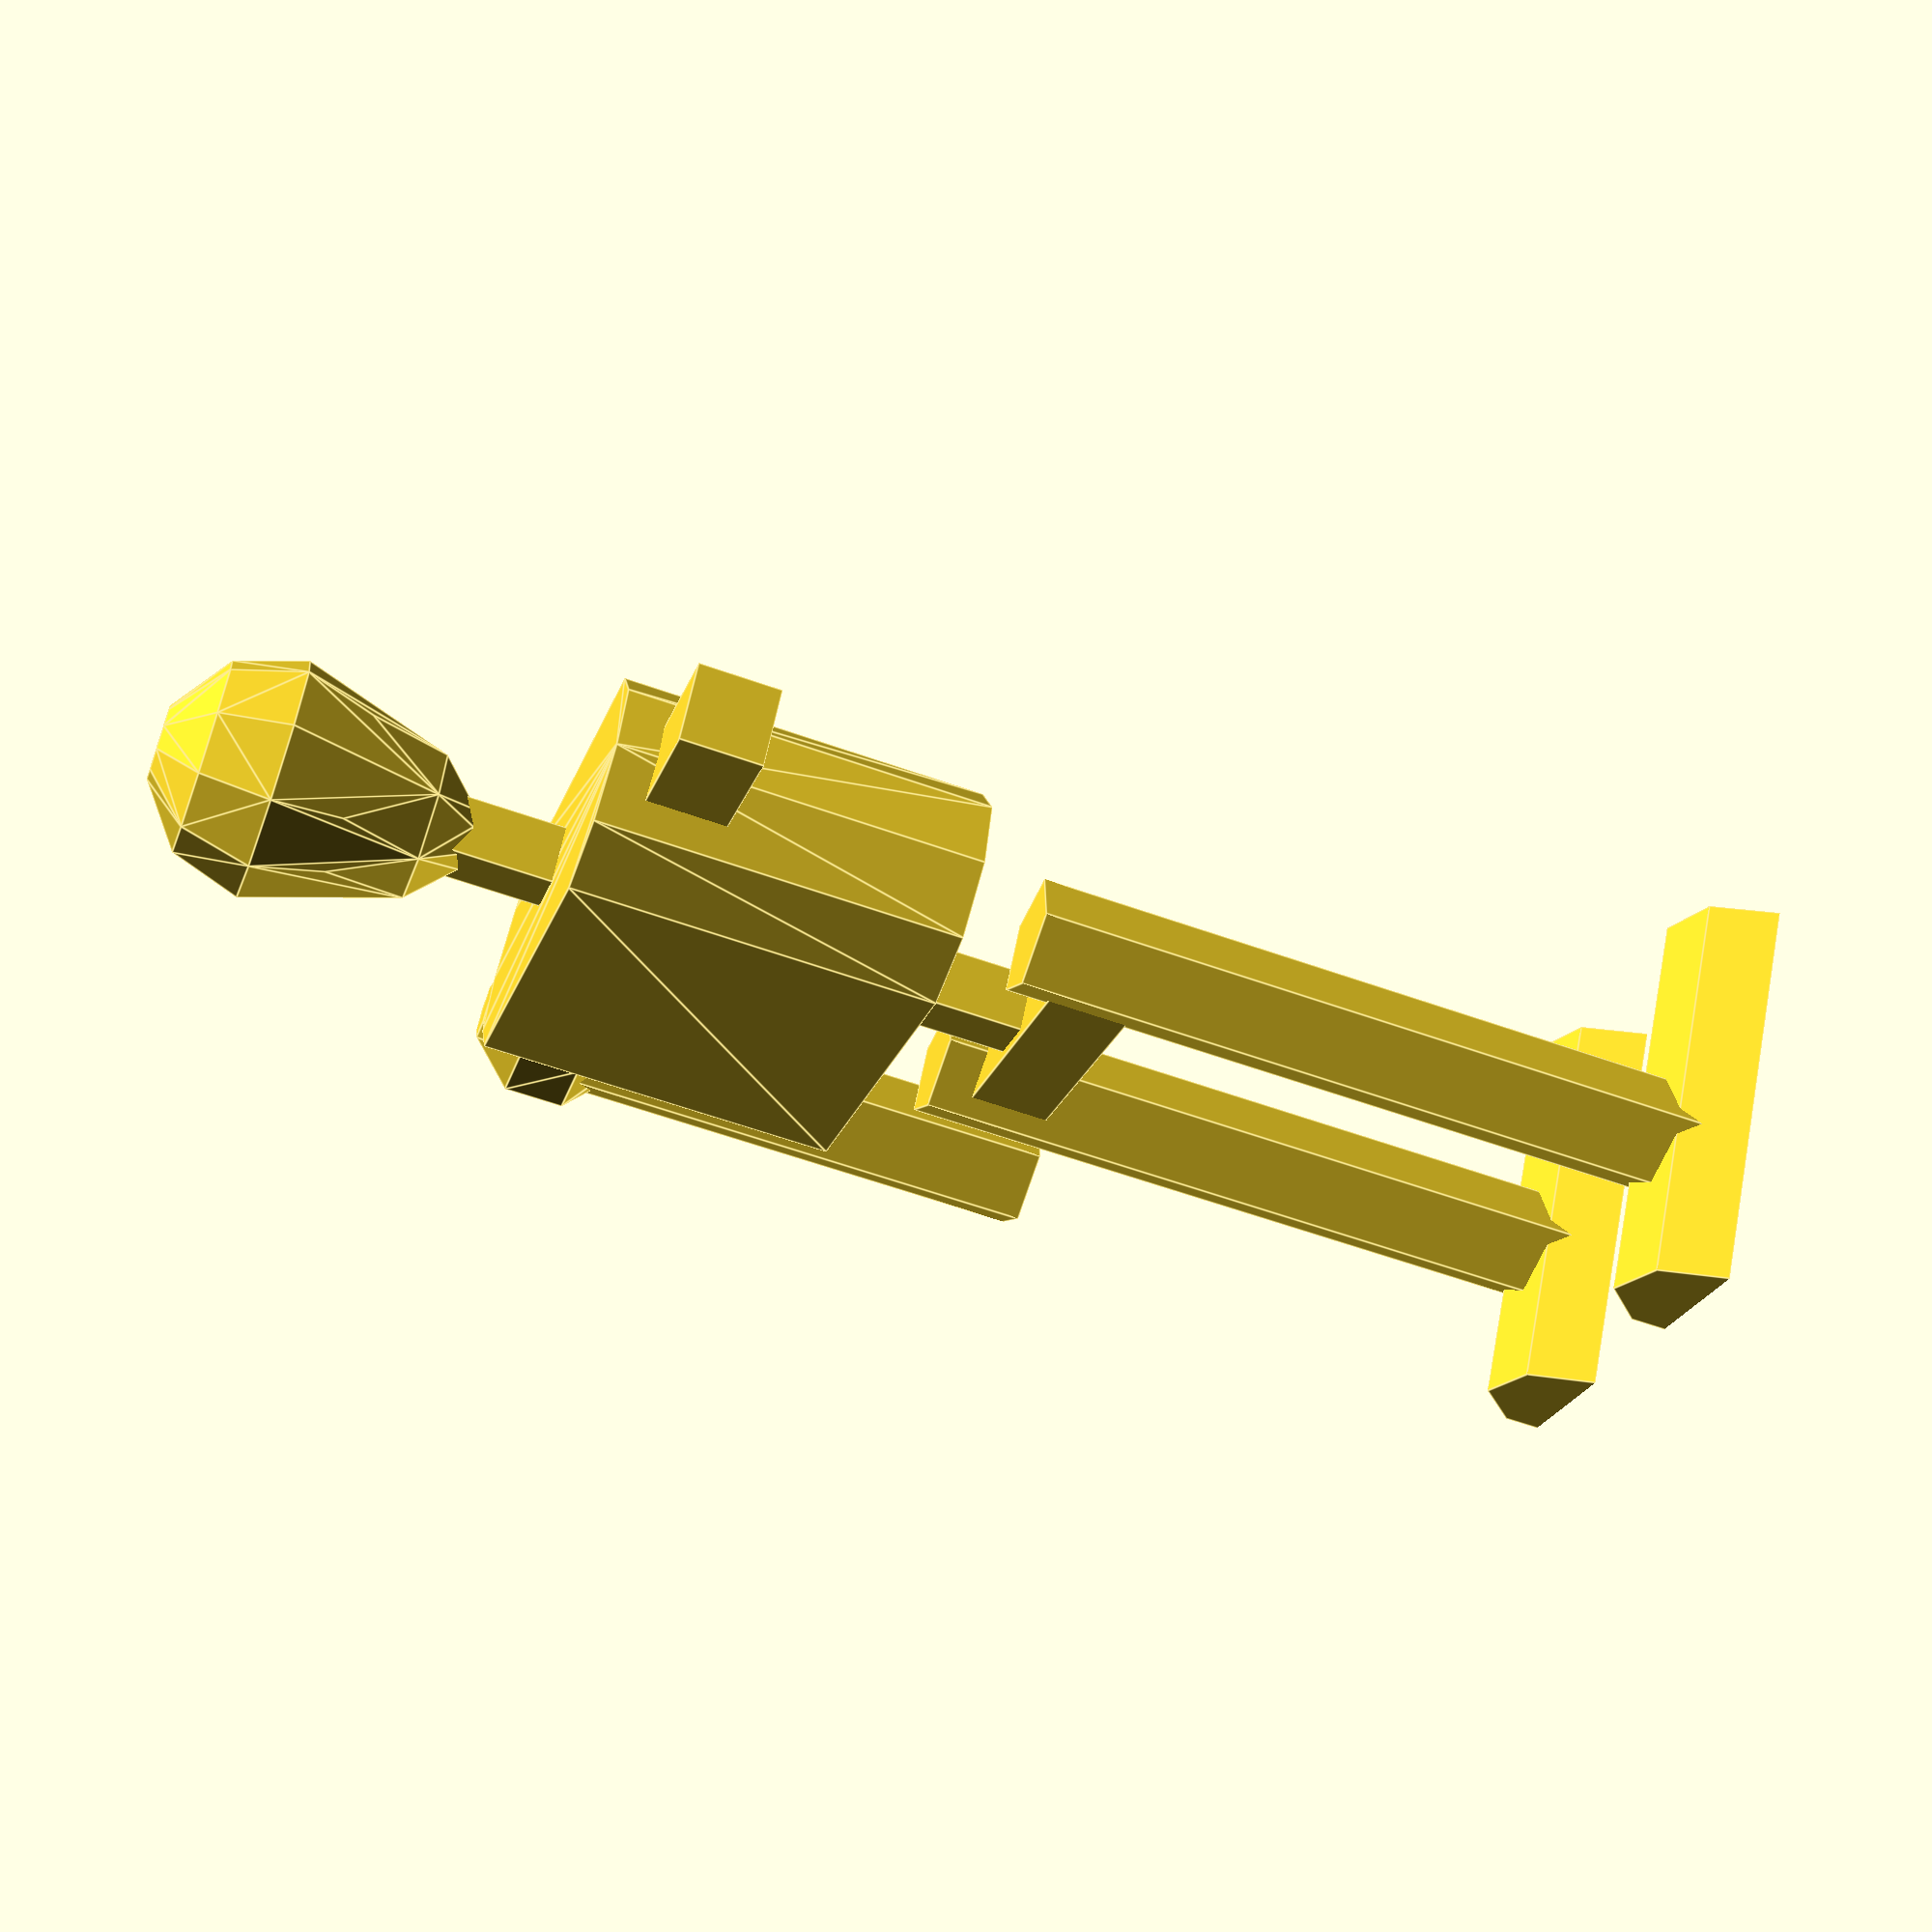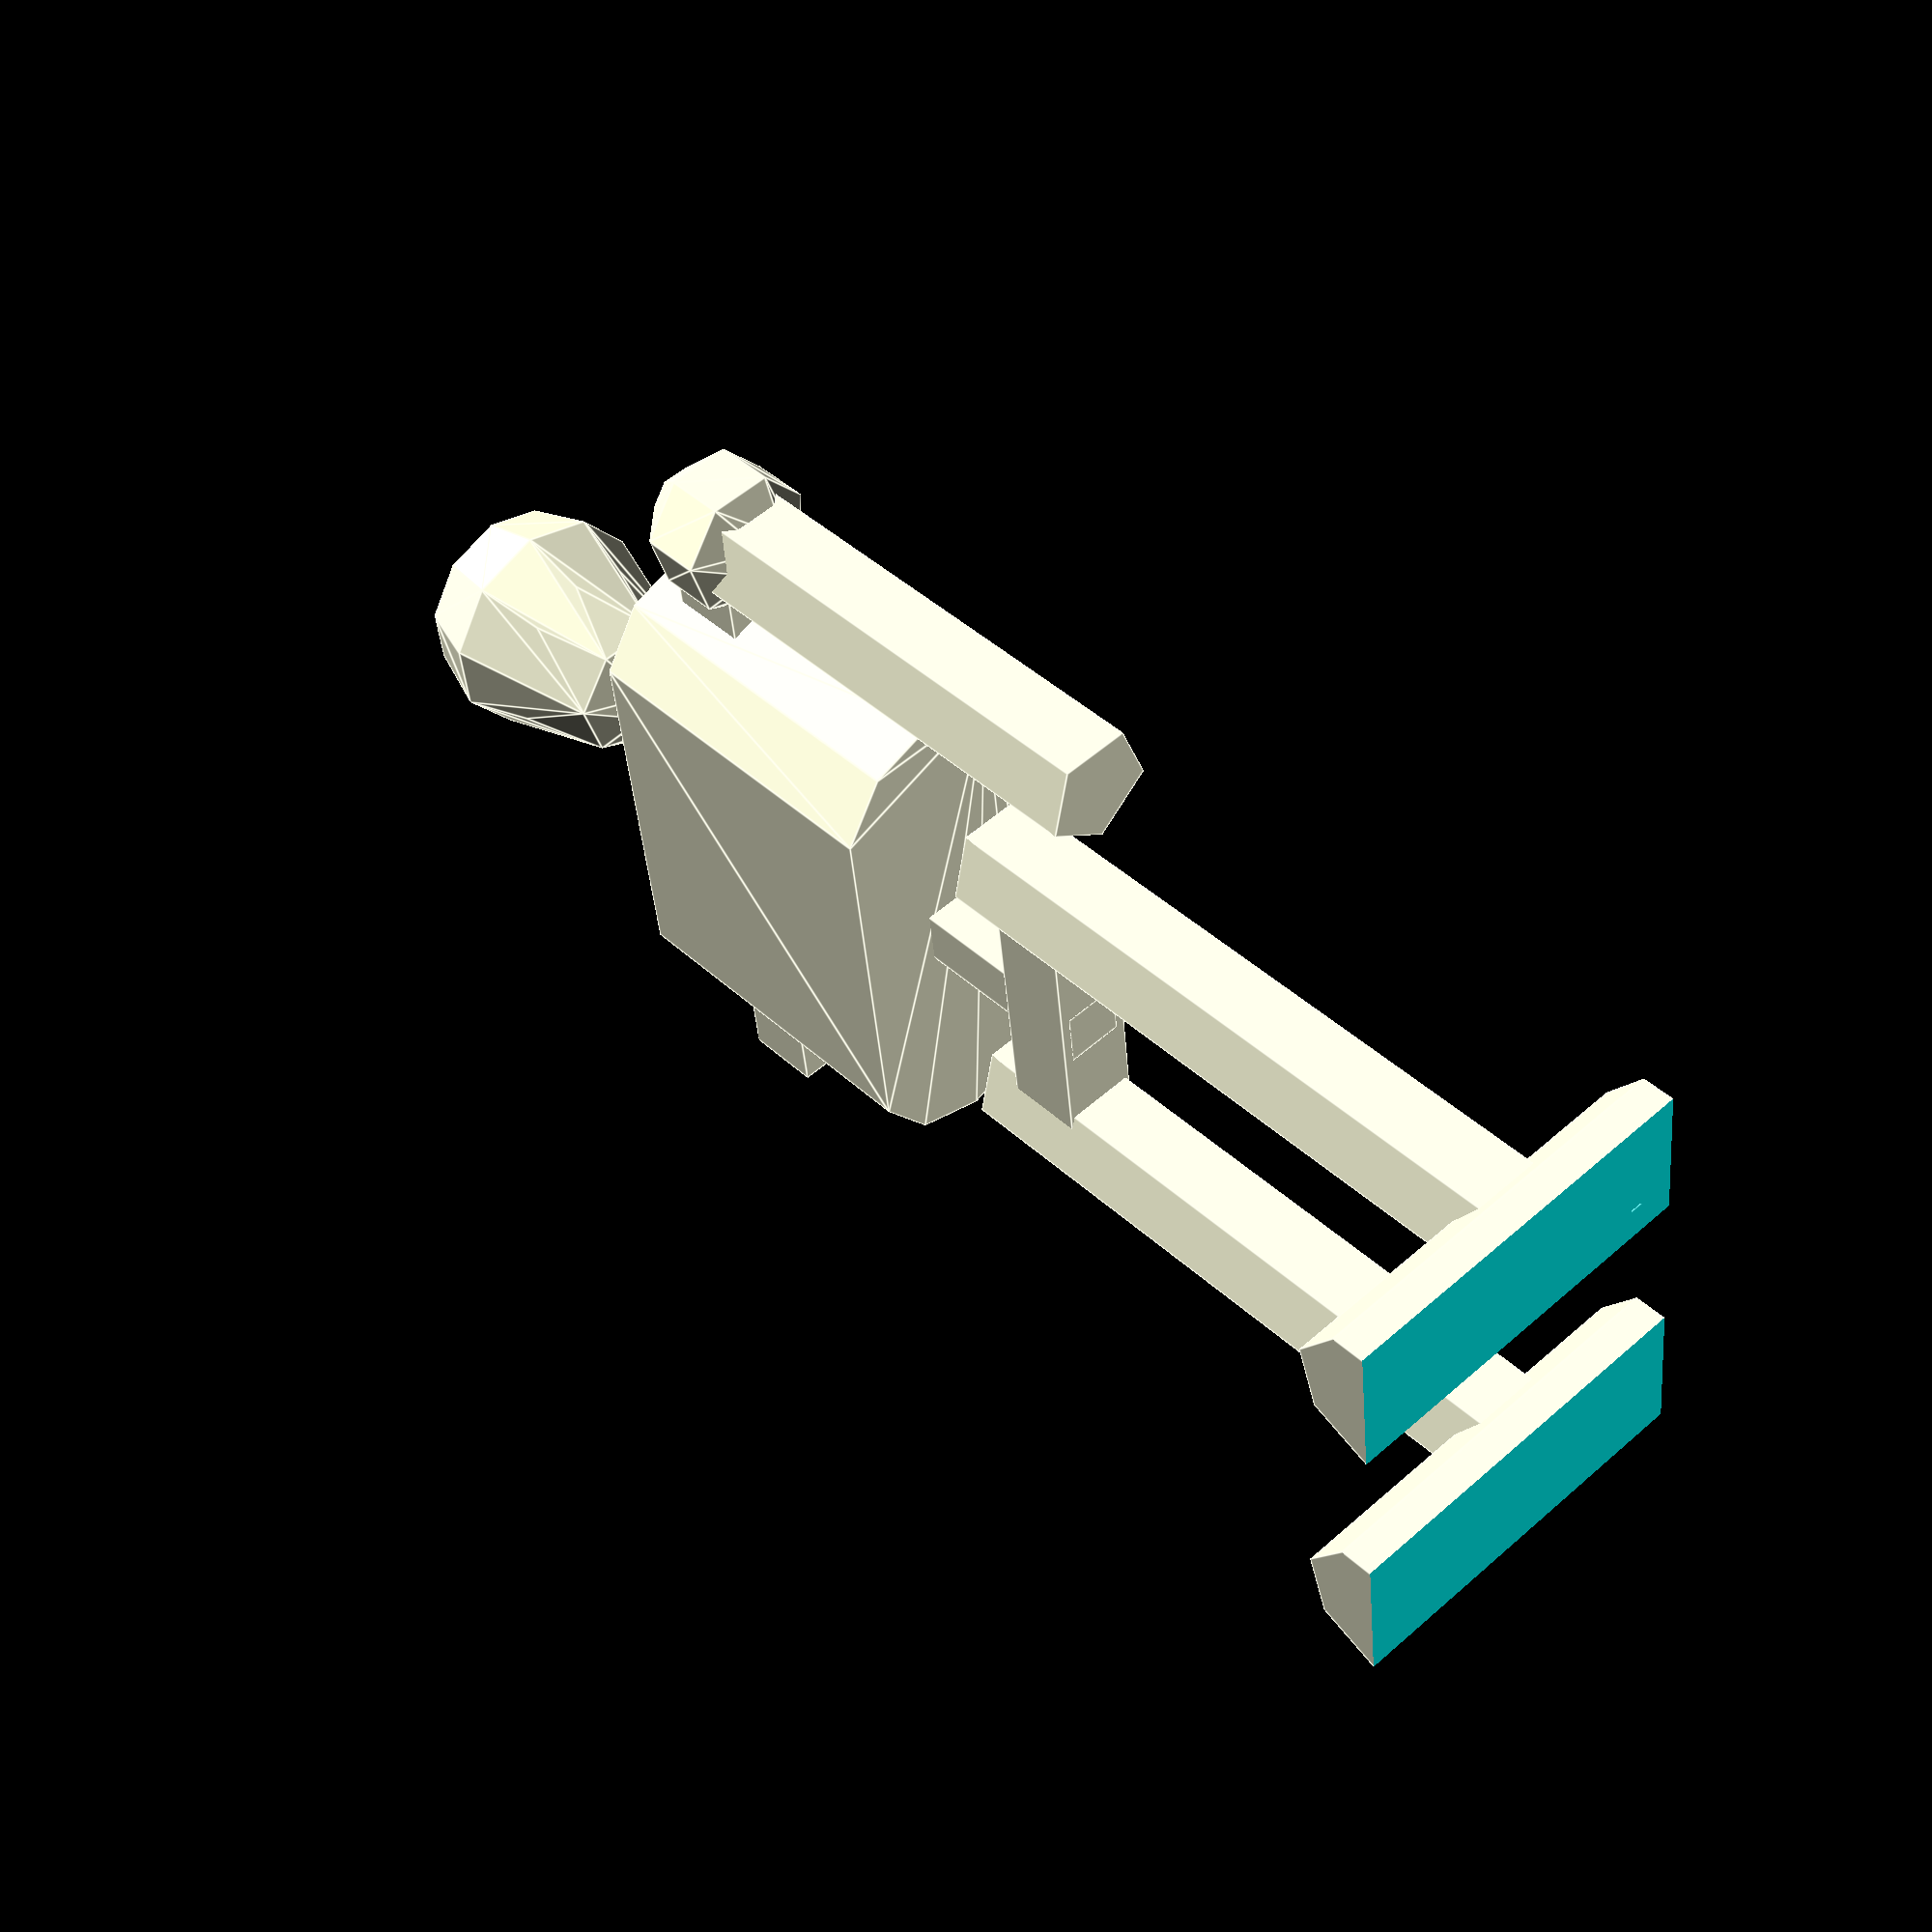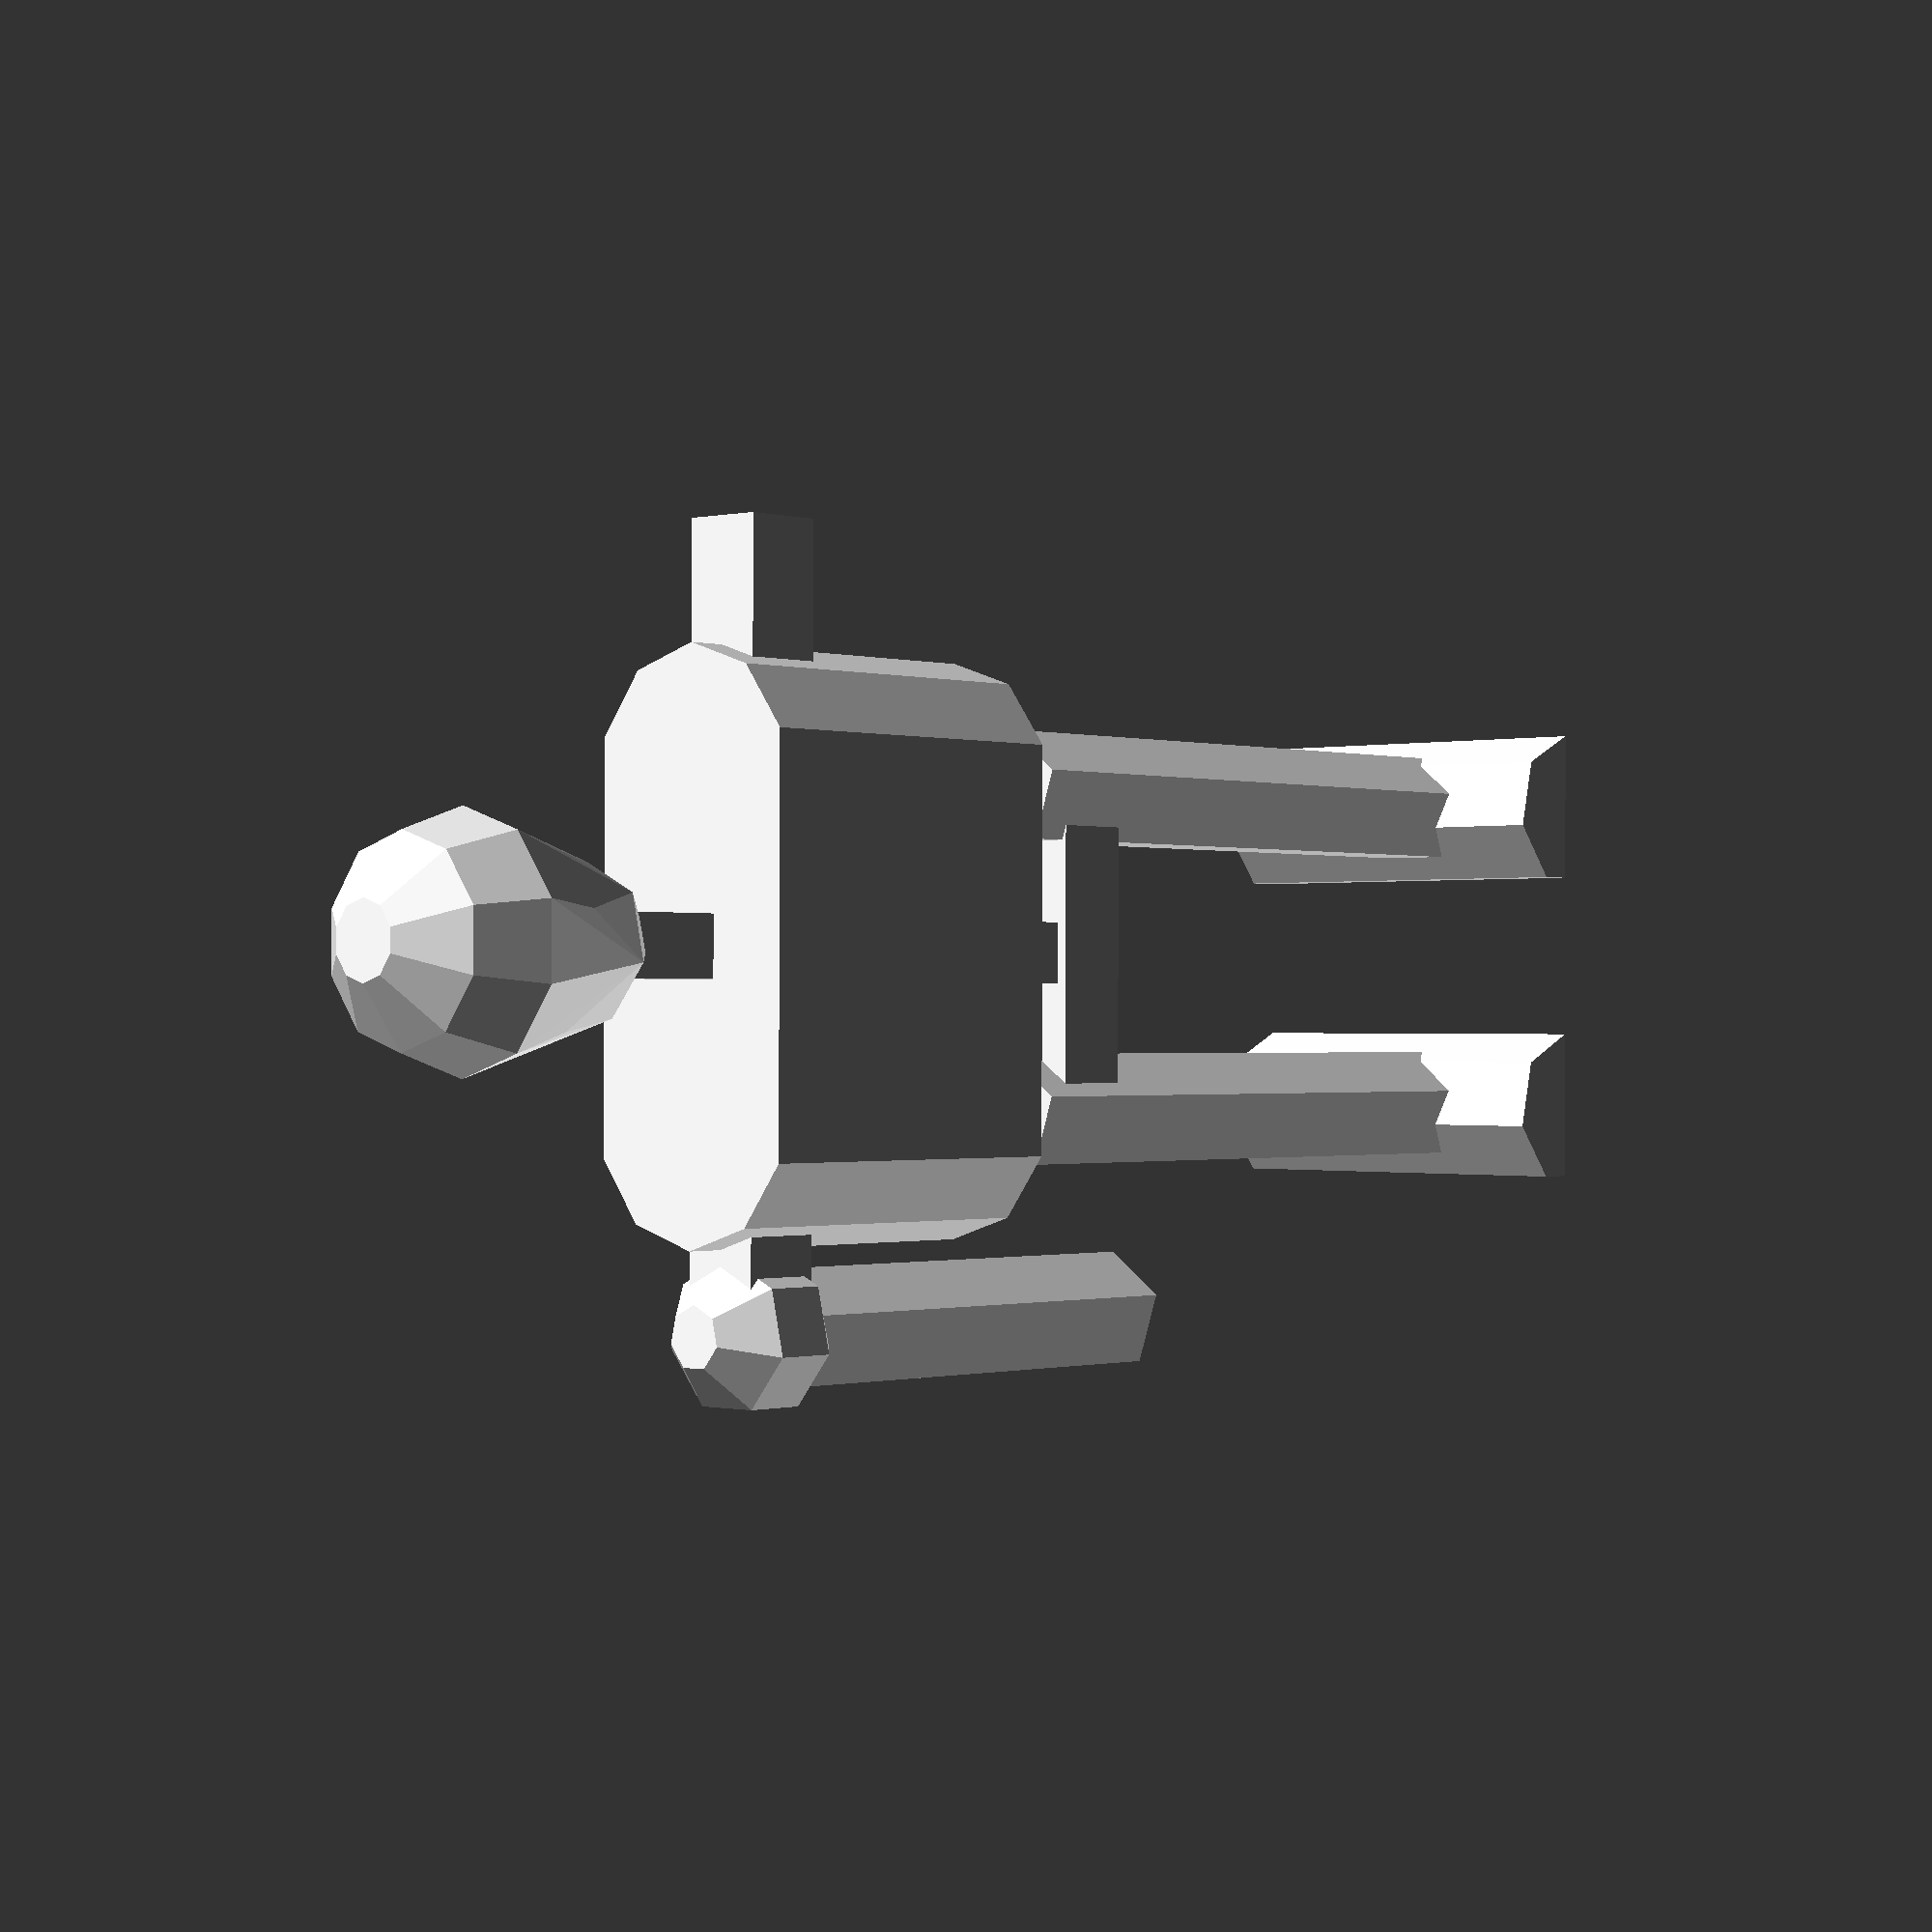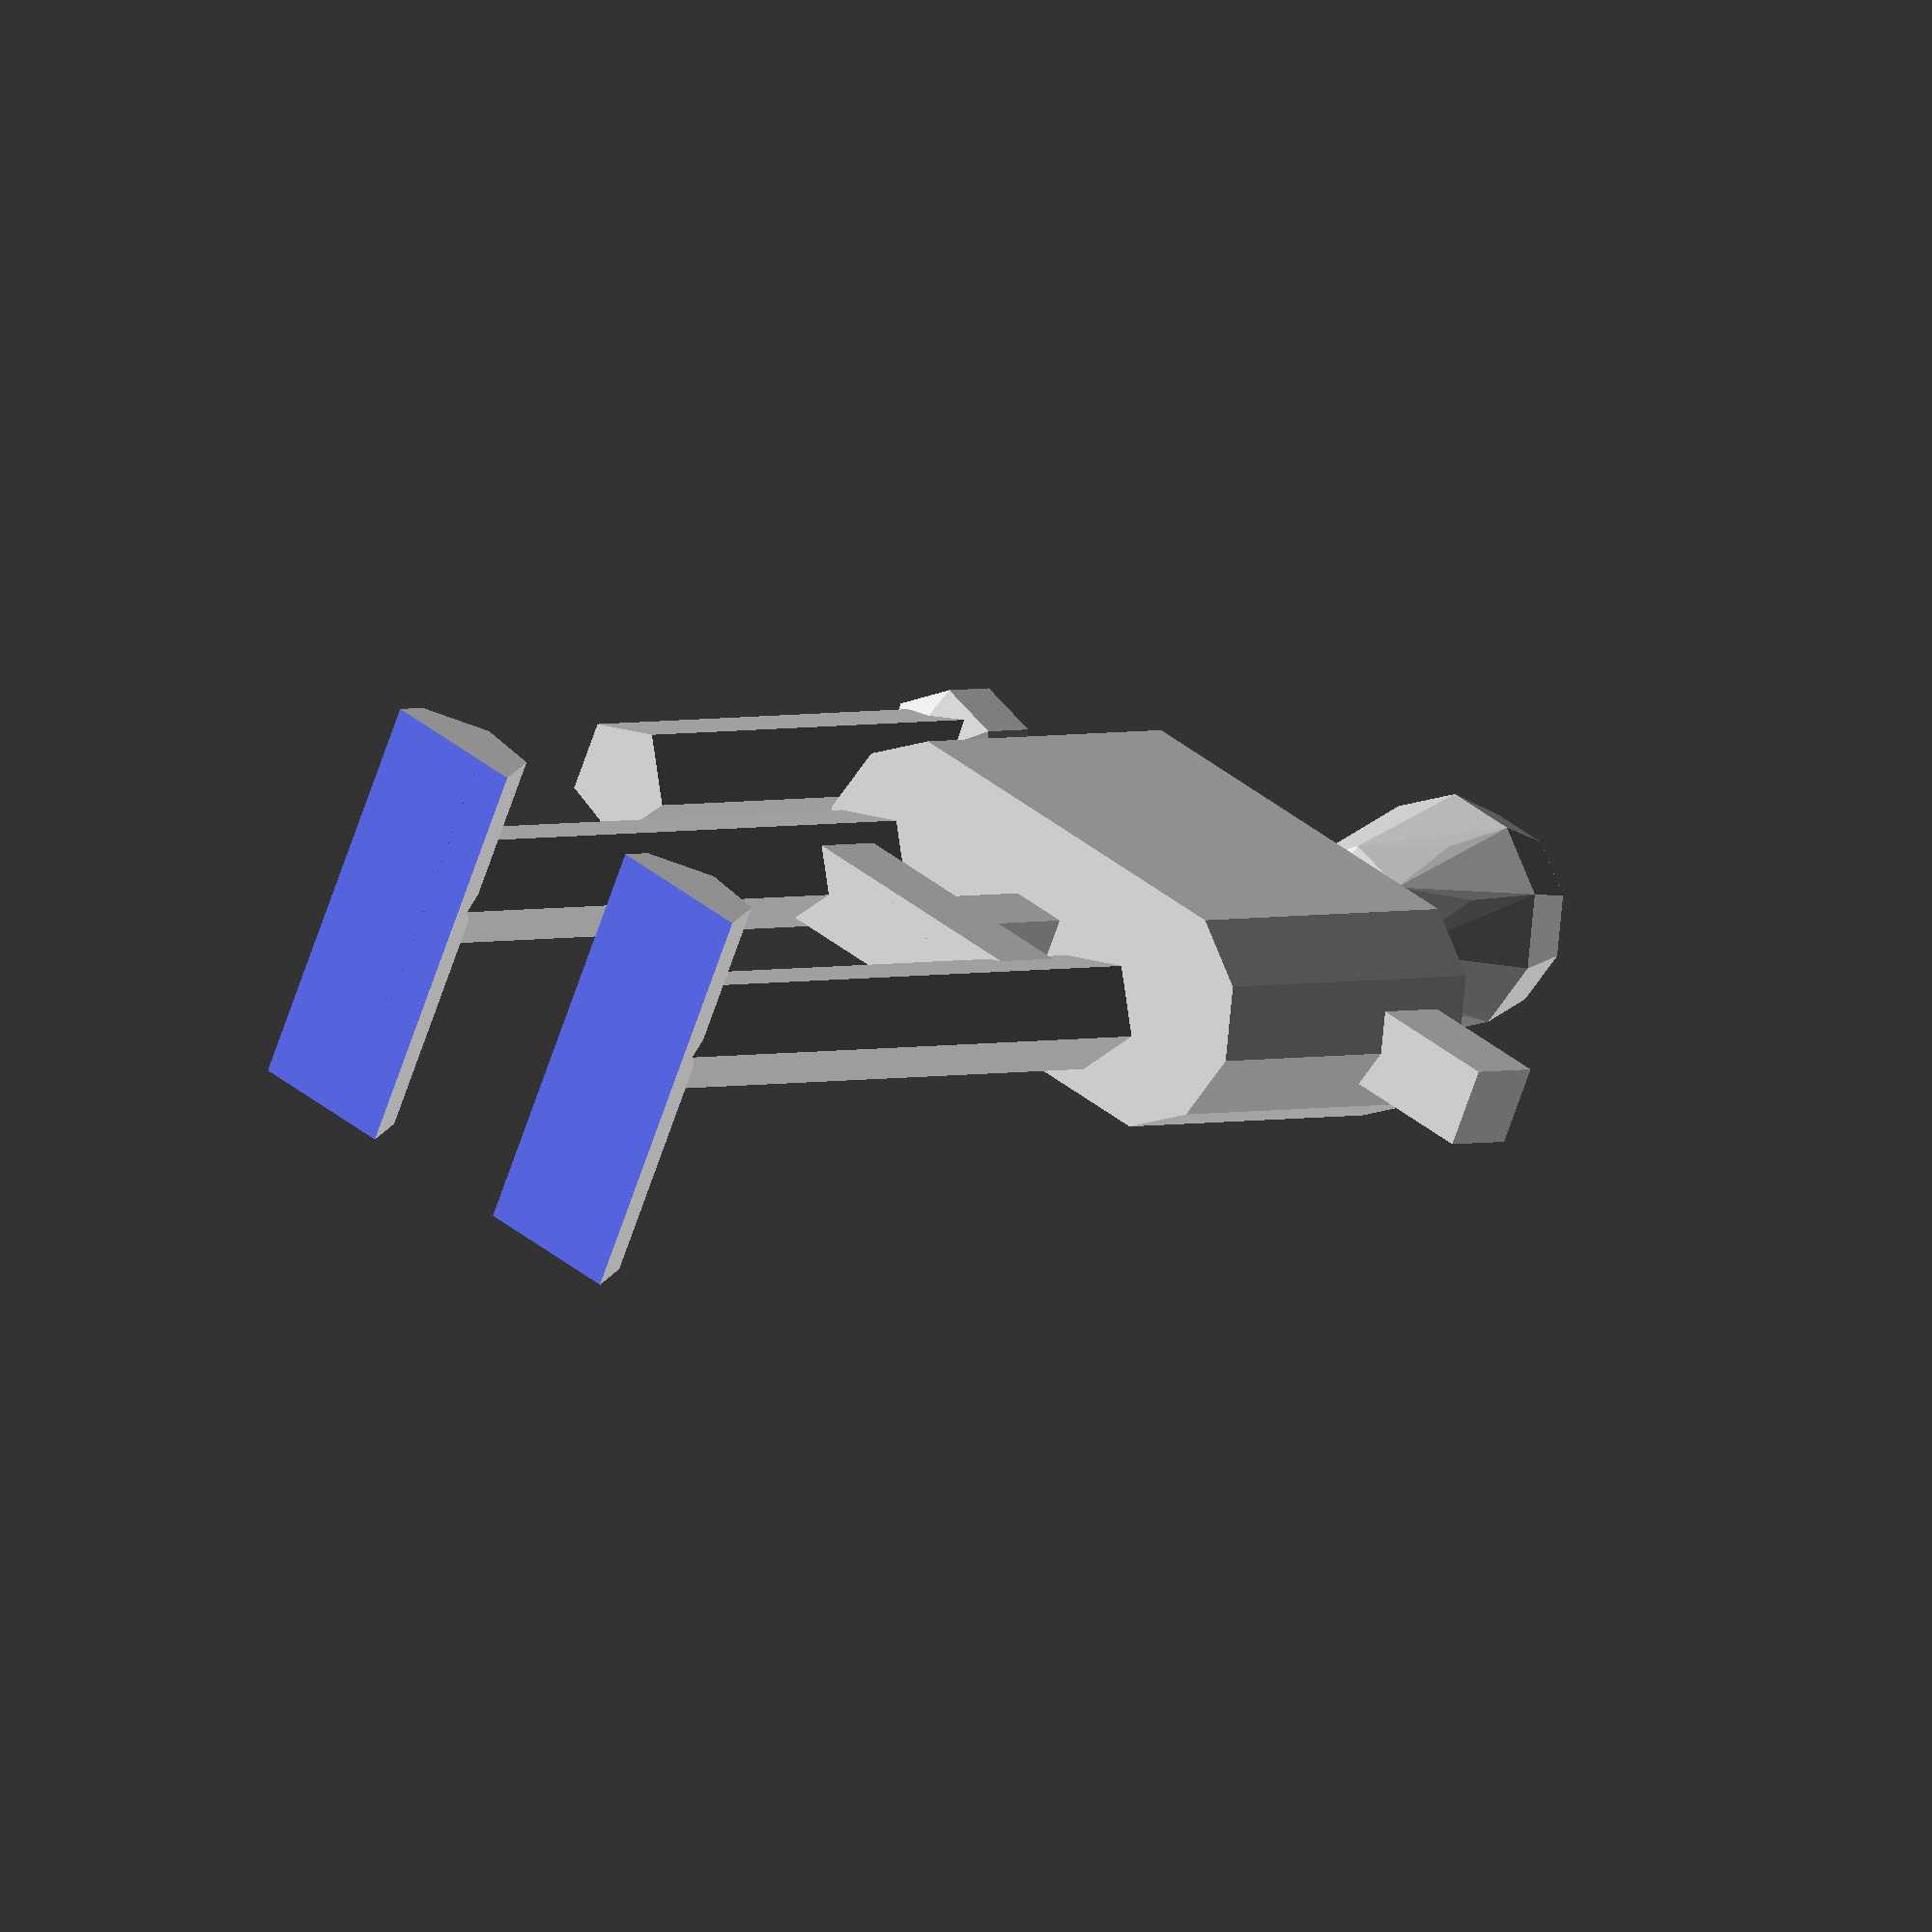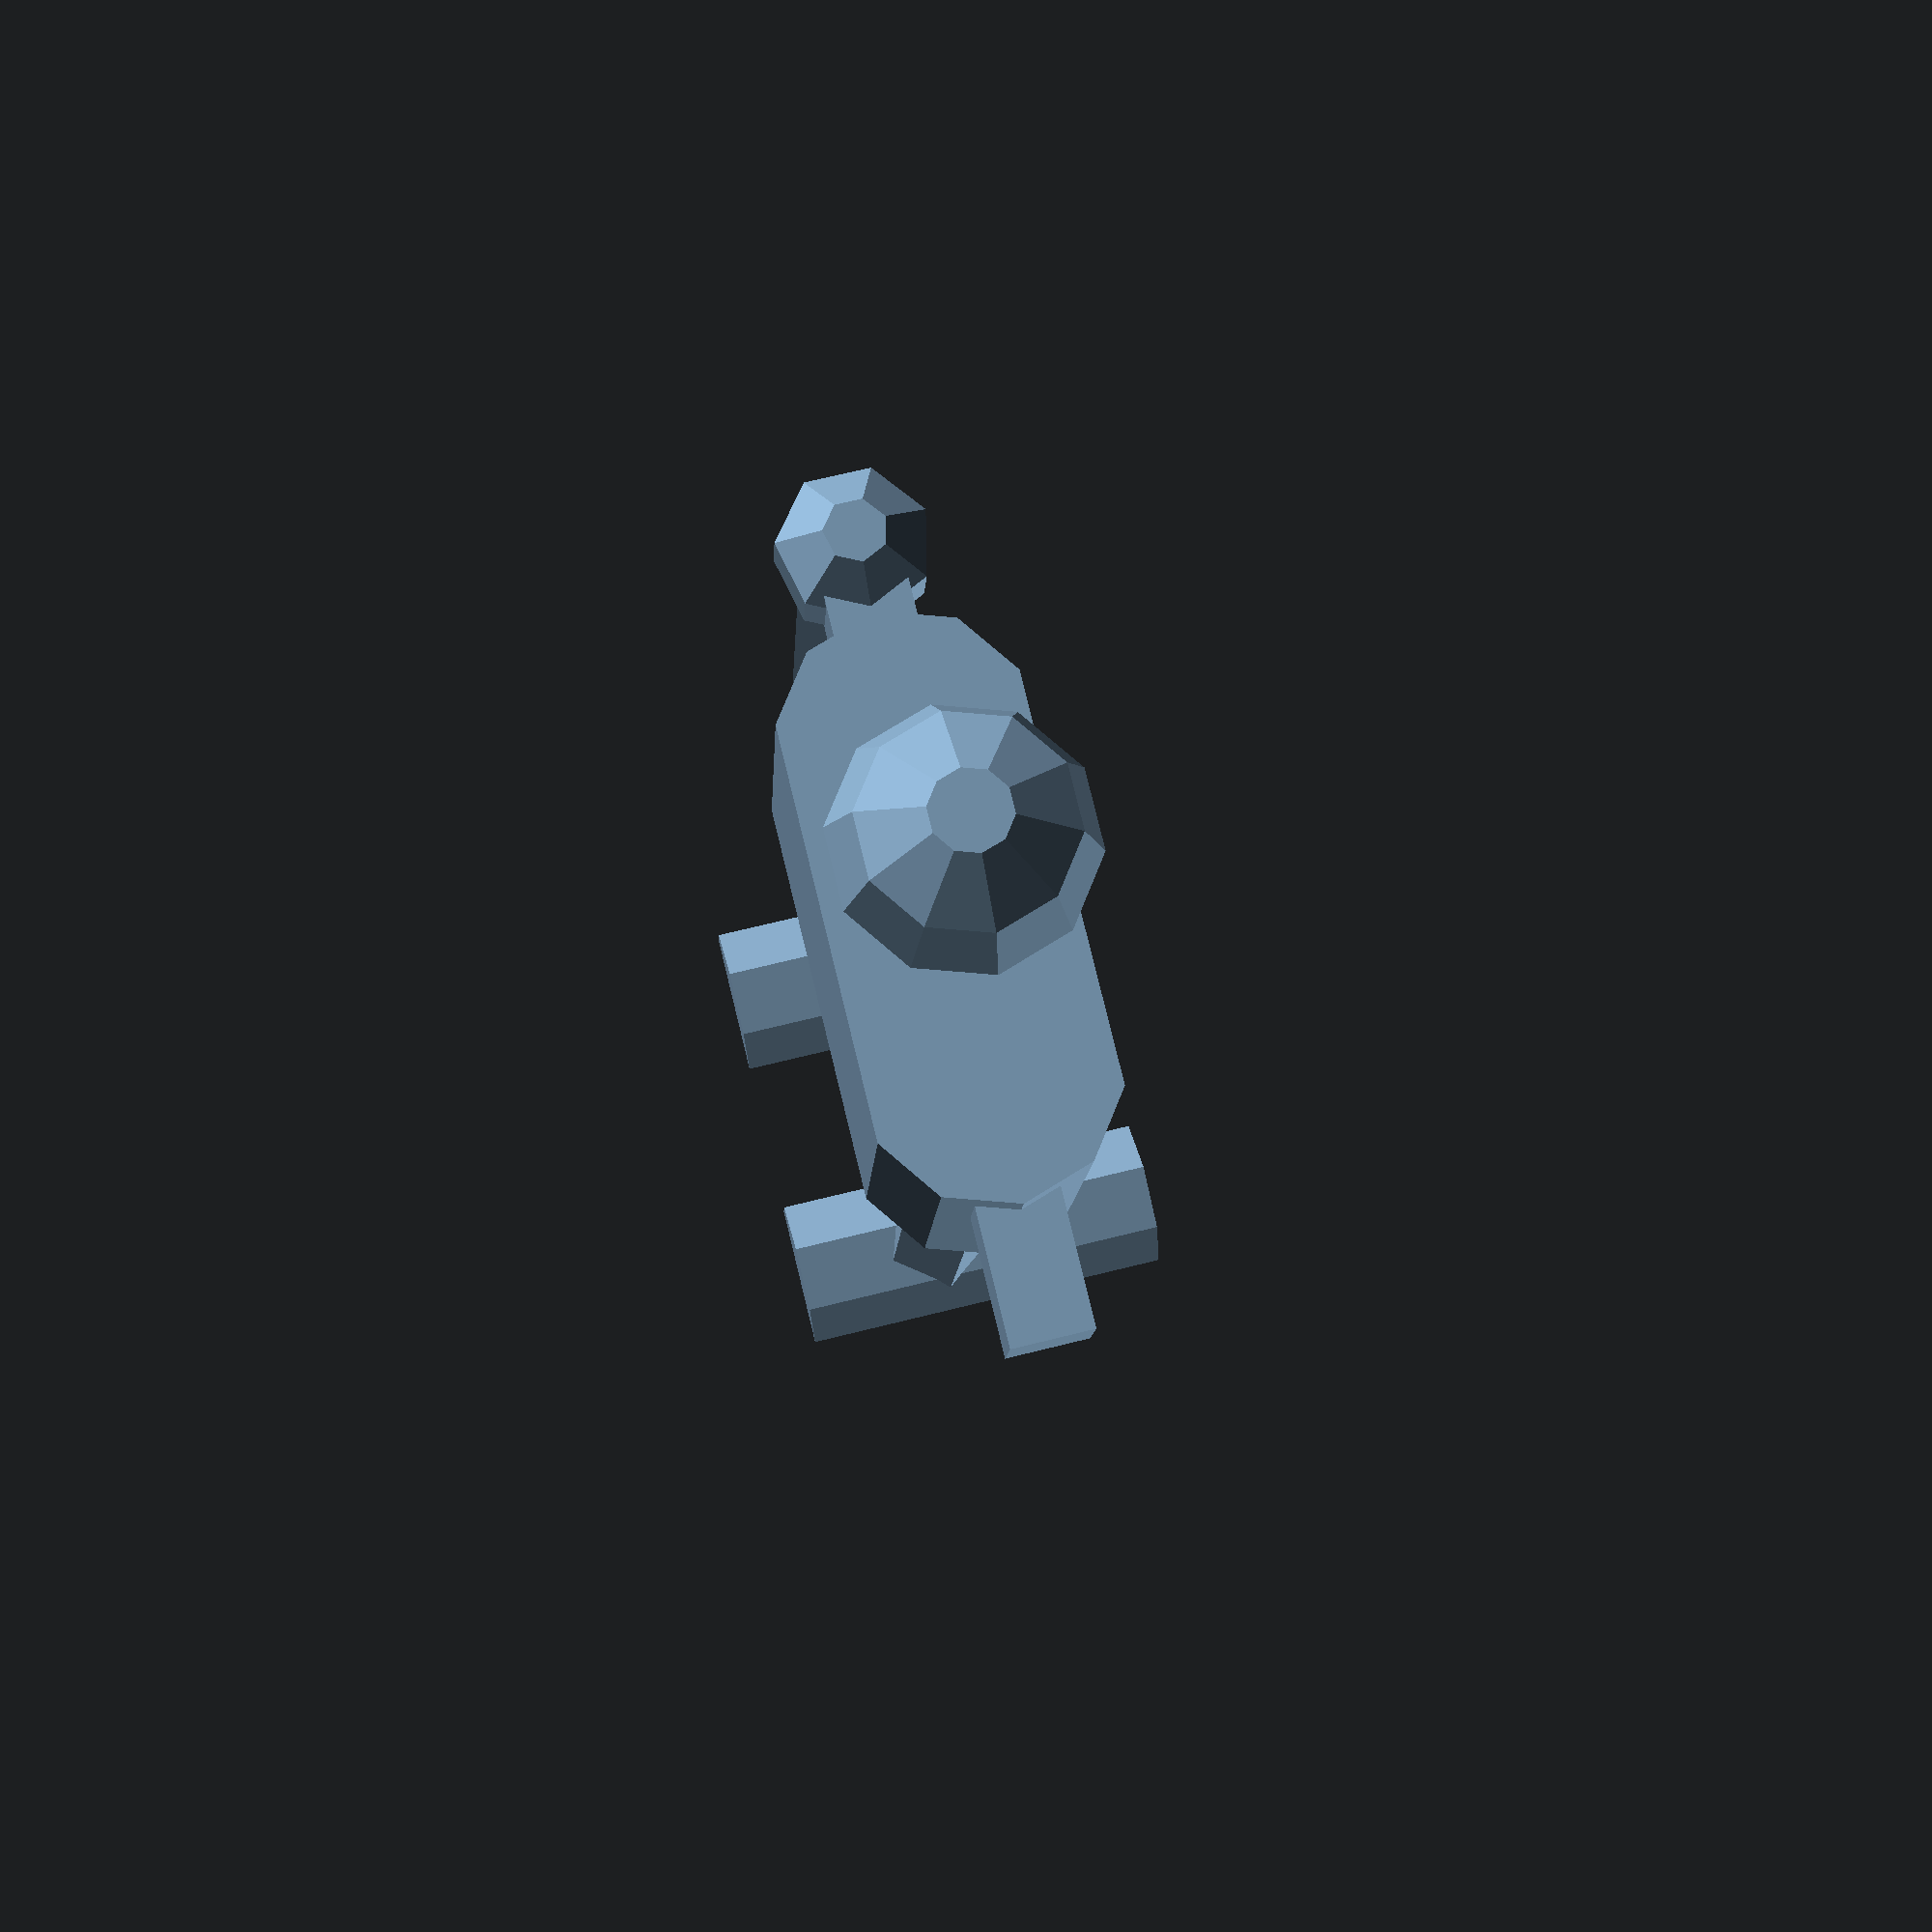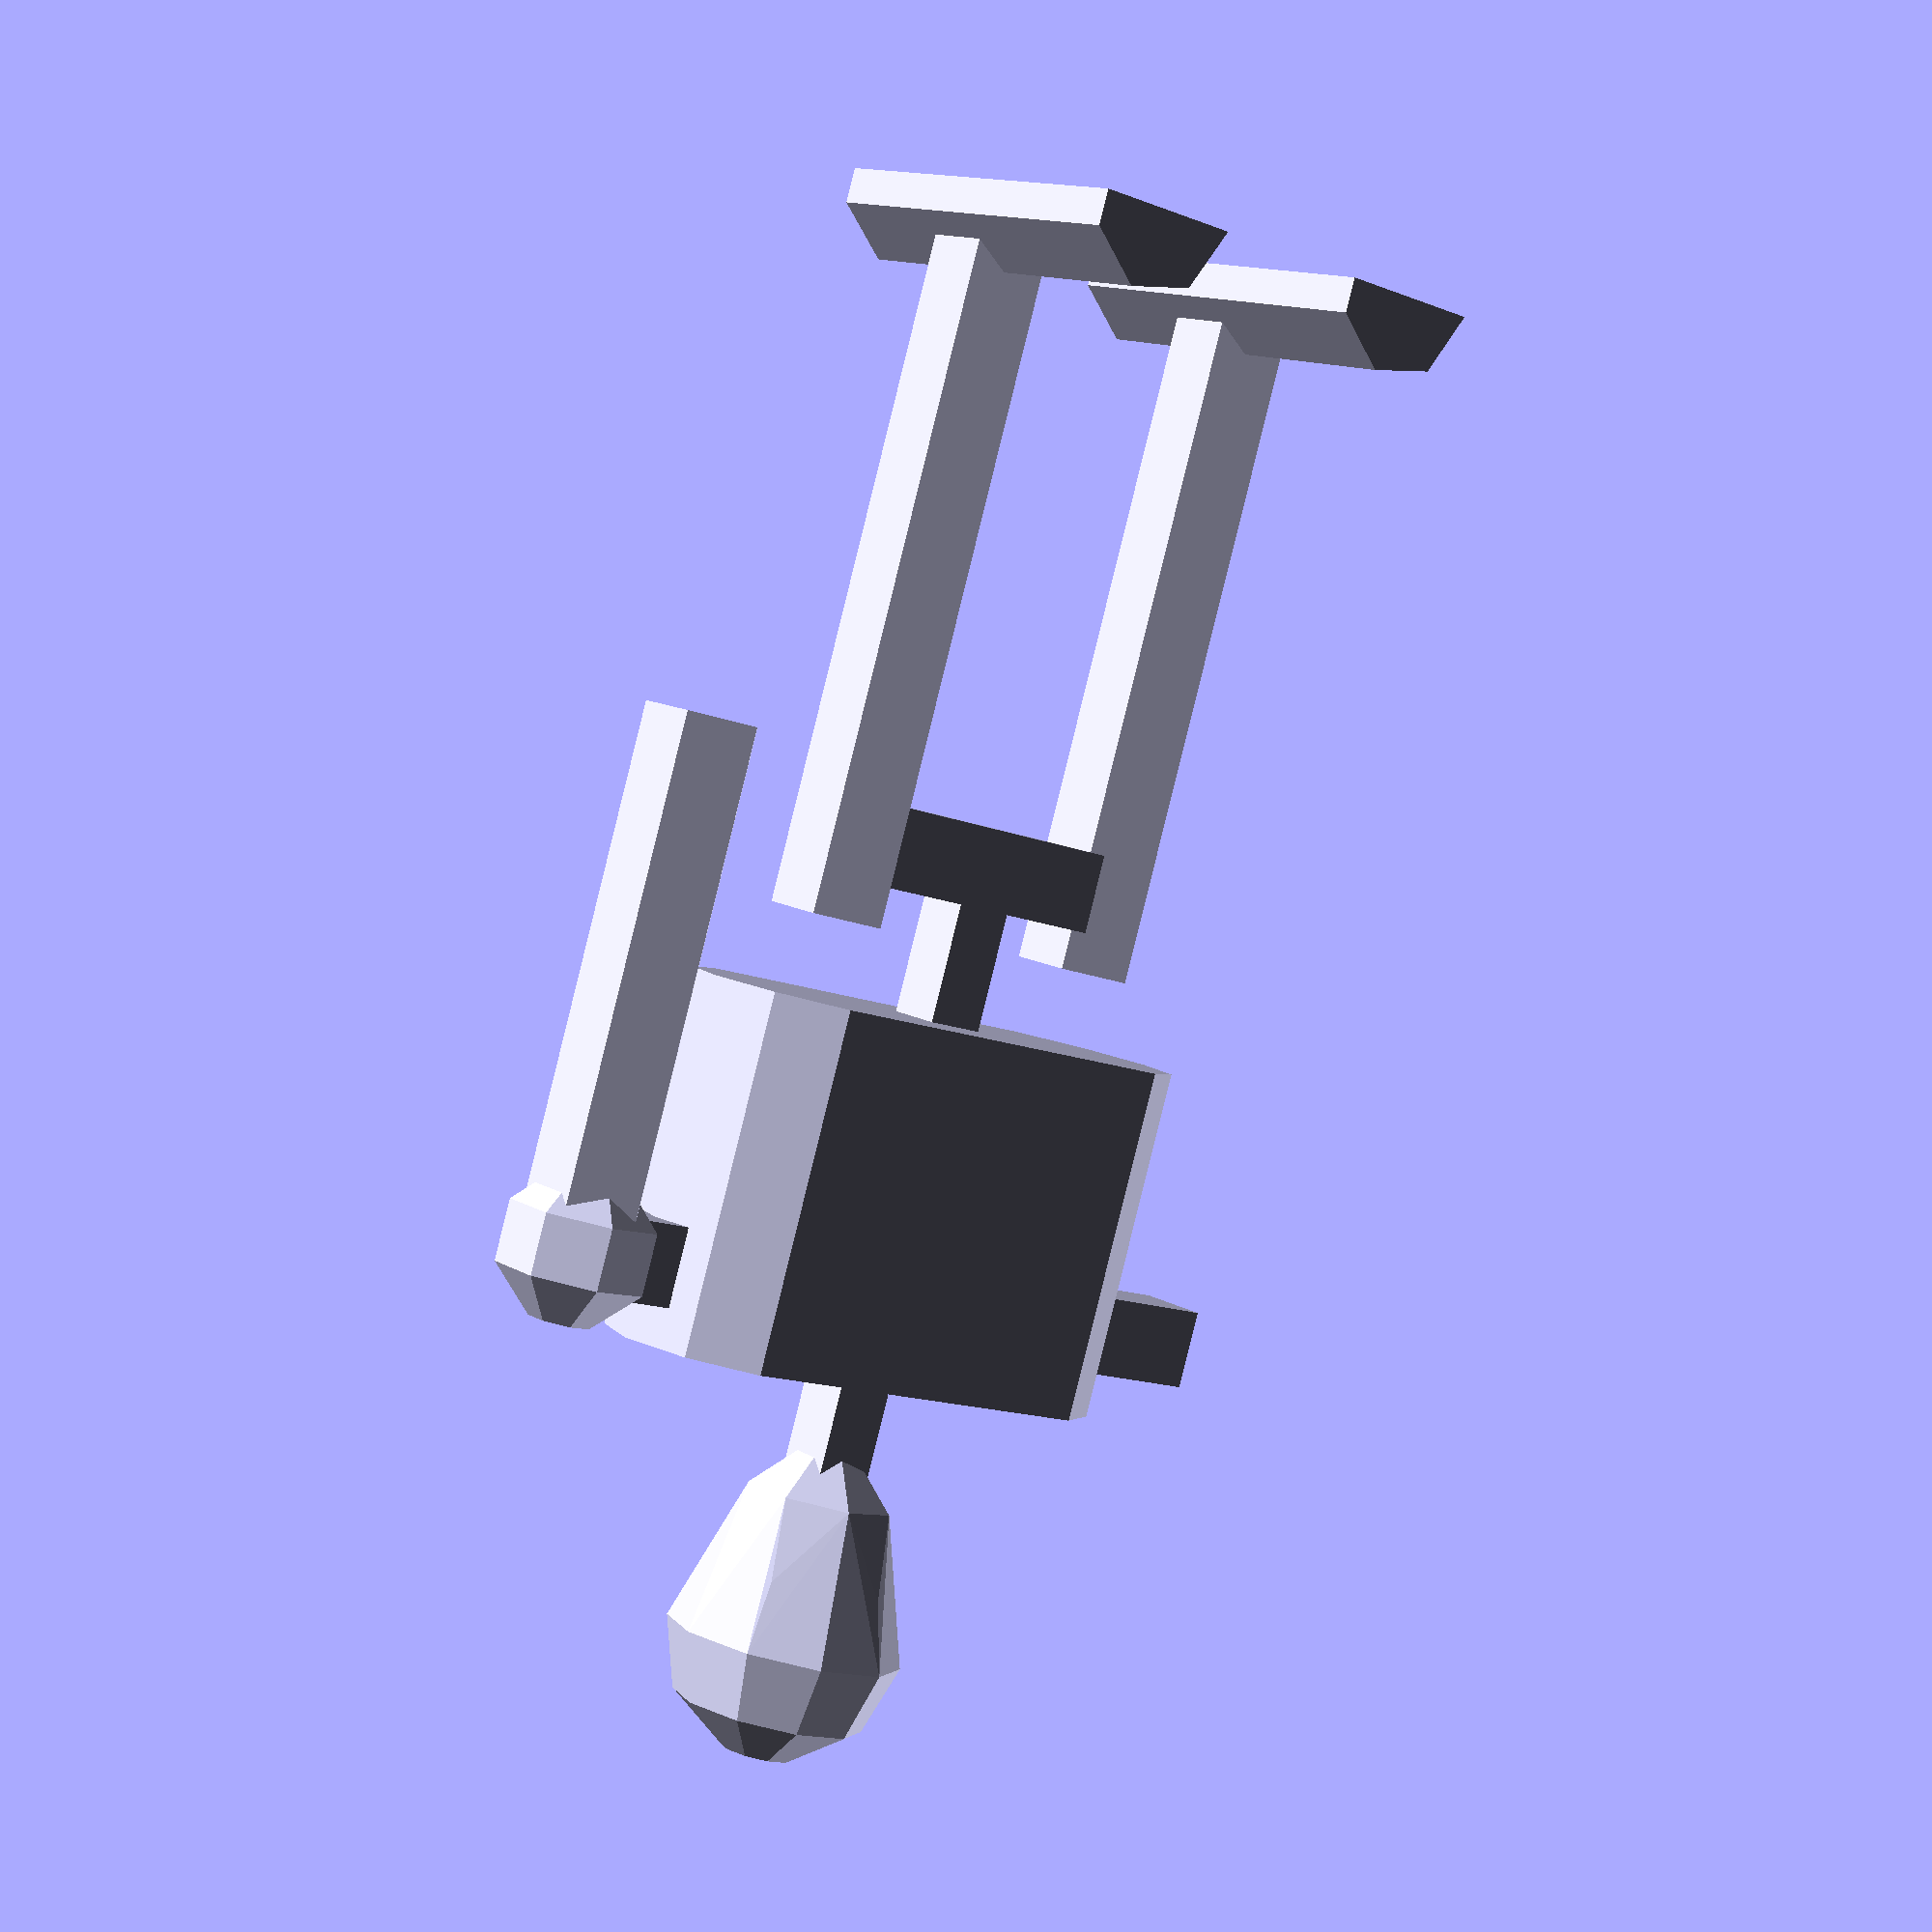
<openscad>
/*
cd /Users/d/Desktop/3dprint/ImplicitCad/
~/.cabal/bin/extopenscad porcoespacial.scad
*/

$res=0.3;
module pe() {
    difference(r=1) 
    {
        union() {
            cylinder(r=1.5, h=18);
            rotate(a=[90,0,0])
            translate([0,0,-1])
            cylinder(r=2, h=10, center=true);
        }
        translate([0,0,-2])
        cube(size=[14,14,4], center=true);
    }
}

module corpo() {
    hull() {
        largura = 4;
        translate([-largura,0,0])
        cylinder(r=3, h=9);
        translate([largura,0,0])
        cylinder(r=3, h=9);
    }
}

module cabeca(){
    hull() {
        sphere(3);
        translate([0,0,-3])
        sphere(2);
    }
}

module braco() {
    union() {
        sphere(2);
        translate([0,0,-13])
        cylinder (r=1.5, h=13);
    }
}


union(){
    translate([-4,0,0])
    pe();
    translate([4,0,0])
    pe();
    
    translate([0,0,16])
    cube(size=[9,2,2],center=true);
    
    translate([0,0,20])
    corpo();
    
    translate([0,0,24])
    cube(size=[1.5,1.5,18],center=true);
    
    translate([0,0,27])
    cube(size=[20,2,2],center=true);


    translate([0,0,36])
    cabeca();
    
    translate([-9,0,27])
    braco();
}
</openscad>
<views>
elev=59.6 azim=34.2 roll=69.8 proj=p view=edges
elev=316.2 azim=96.5 roll=137.0 proj=p view=edges
elev=0.8 azim=270.2 roll=42.1 proj=p view=solid
elev=357.7 azim=154.8 roll=219.8 proj=o view=solid
elev=190.6 azim=256.2 roll=182.8 proj=p view=solid
elev=268.1 azim=38.4 roll=13.9 proj=p view=wireframe
</views>
